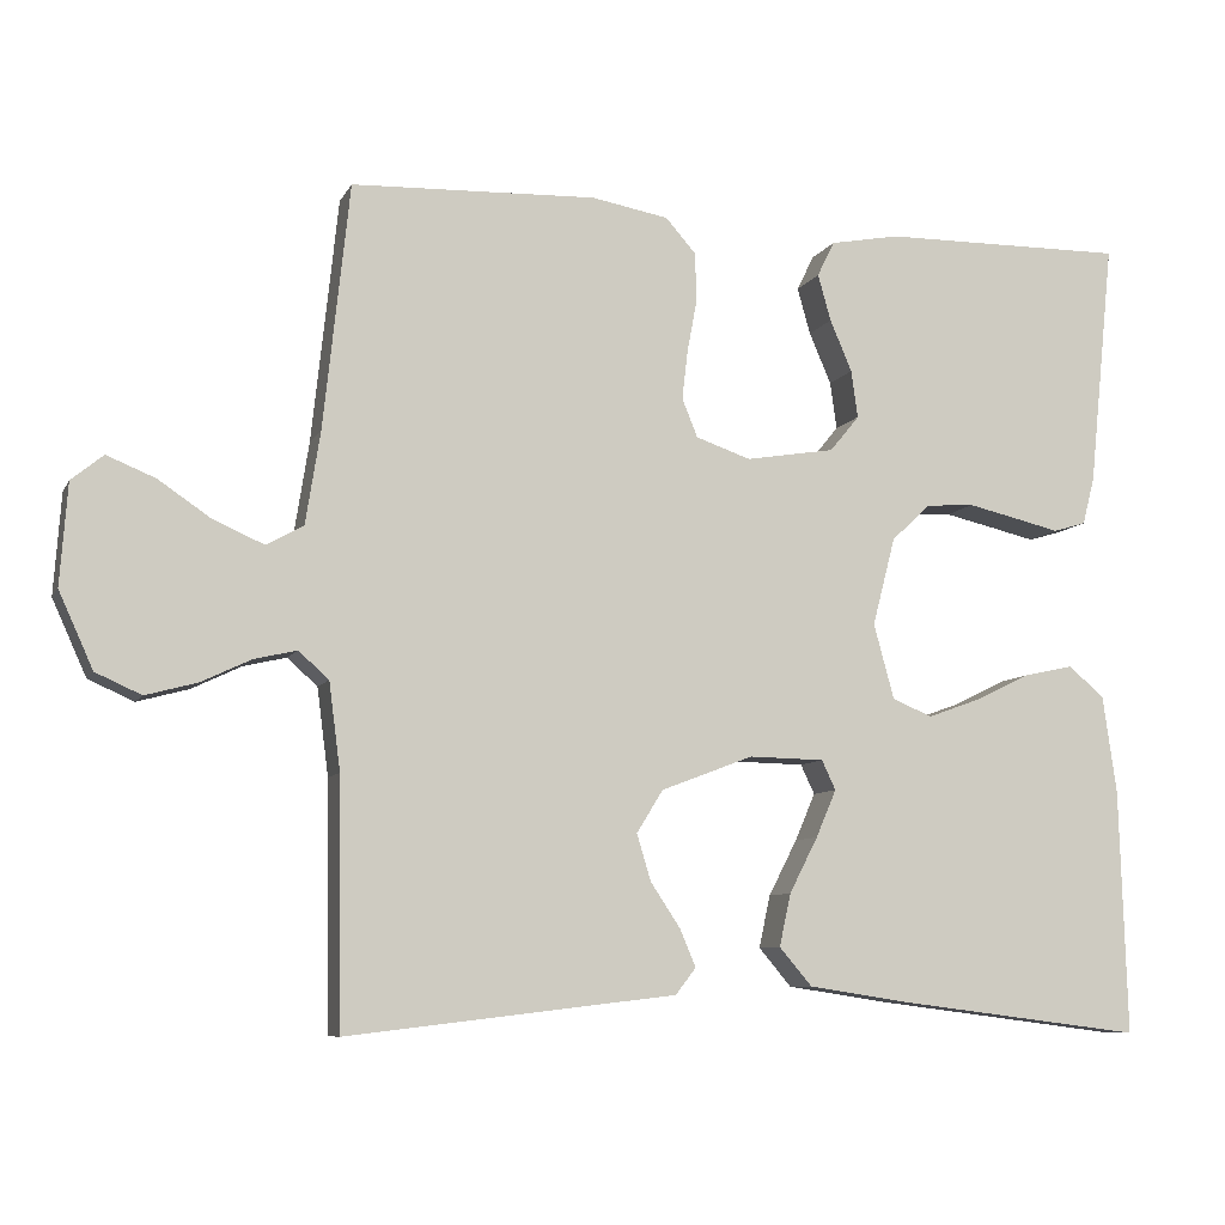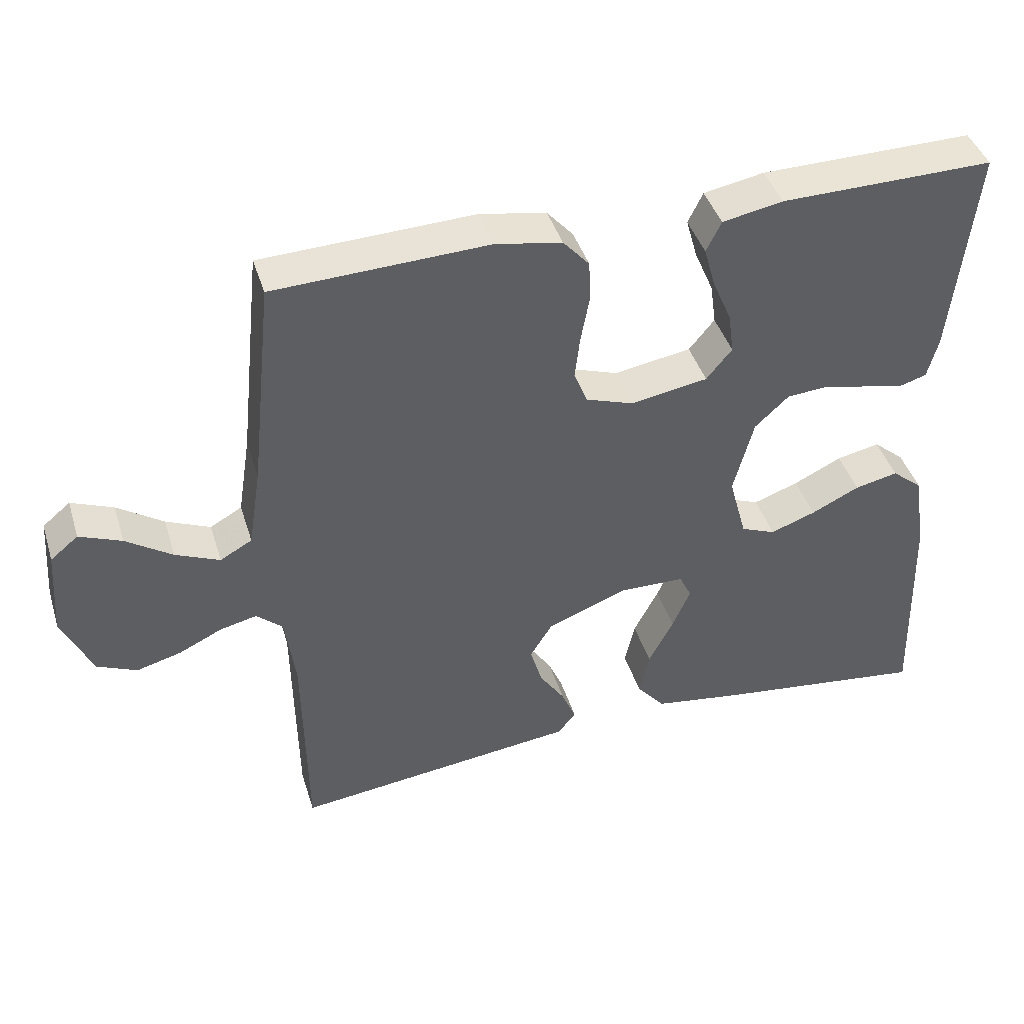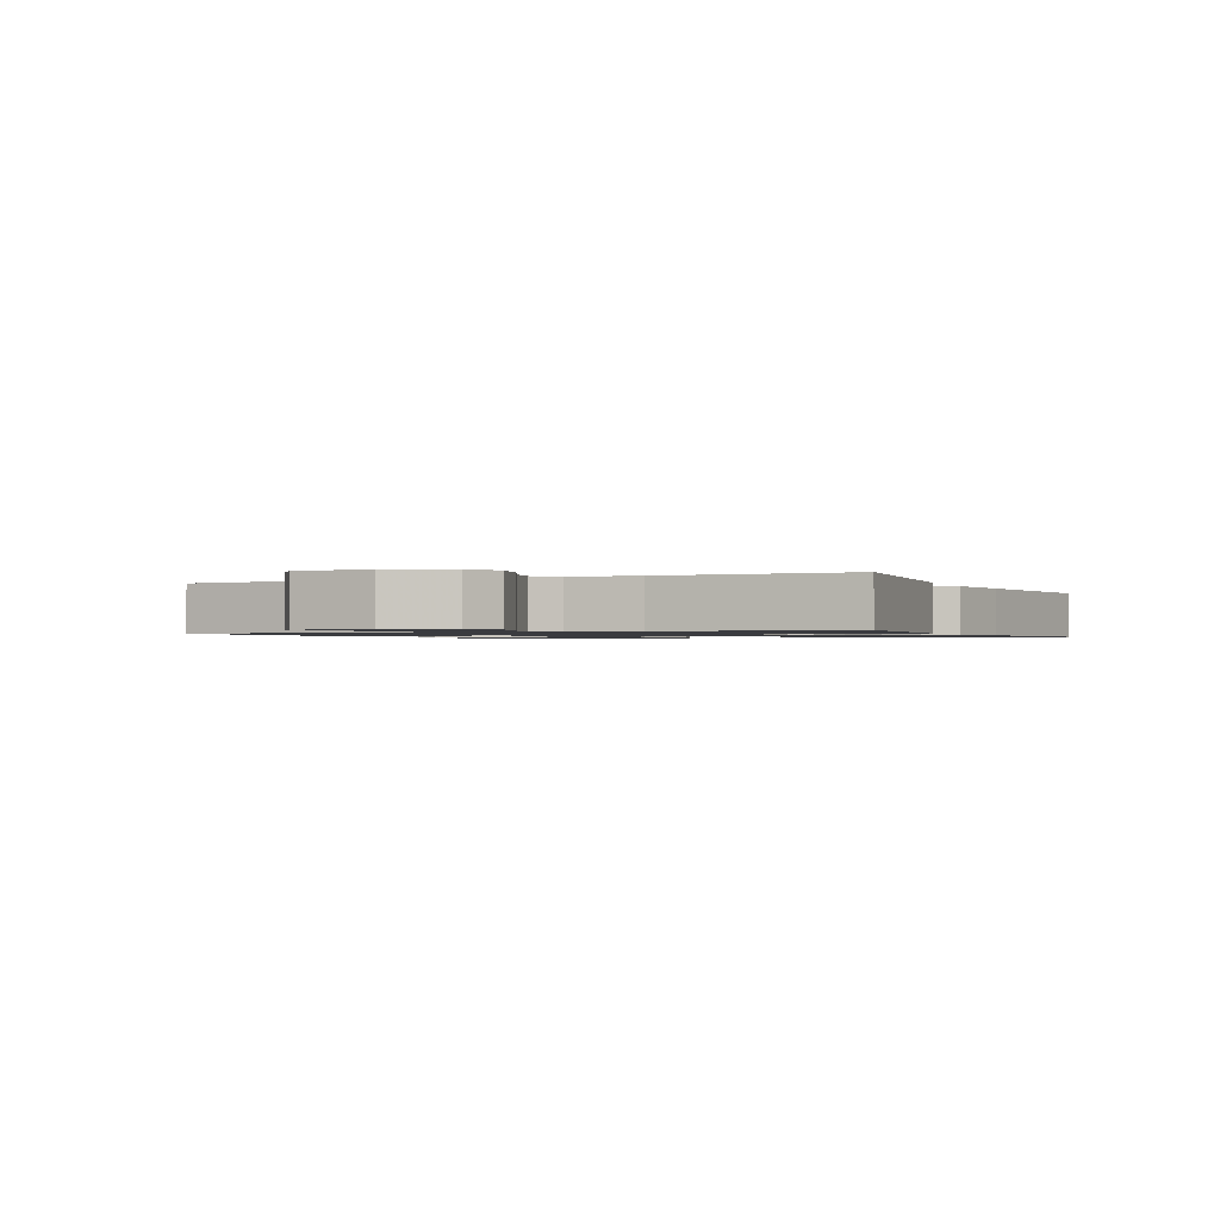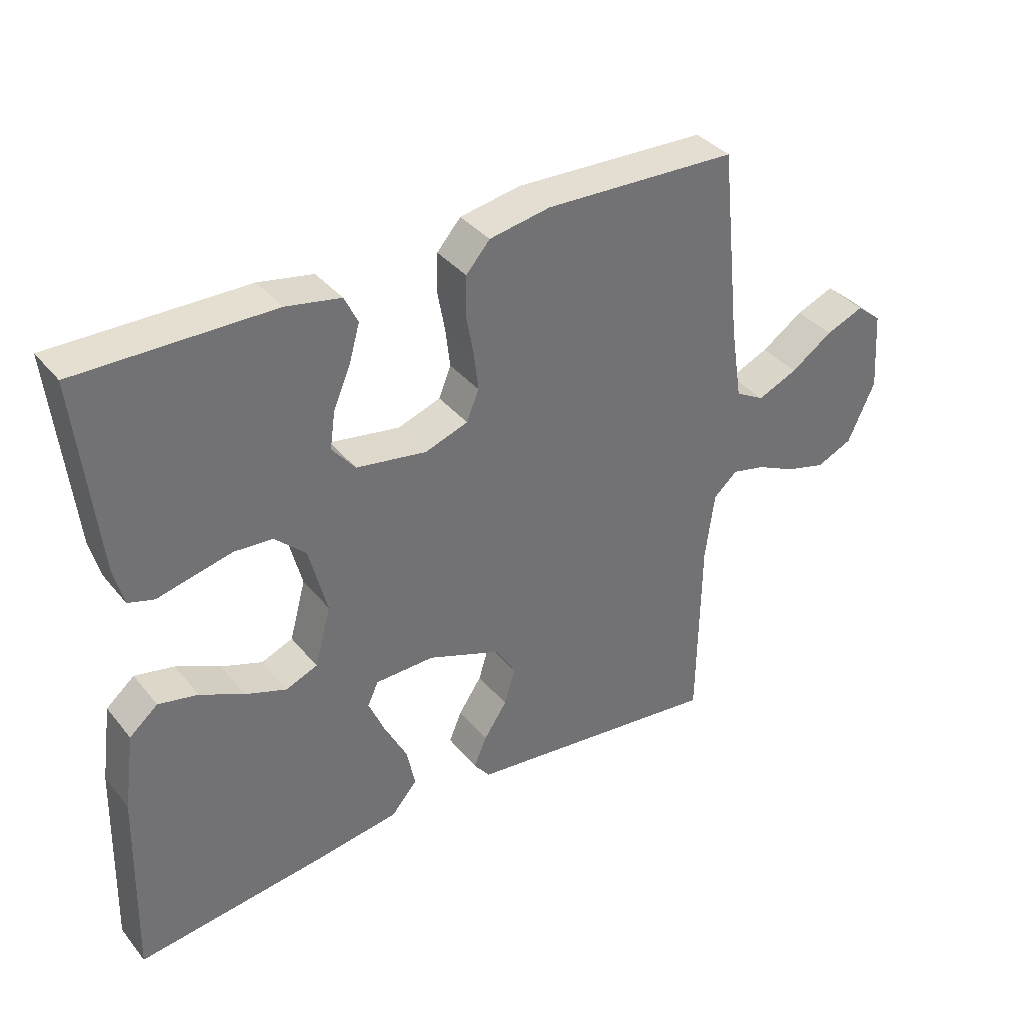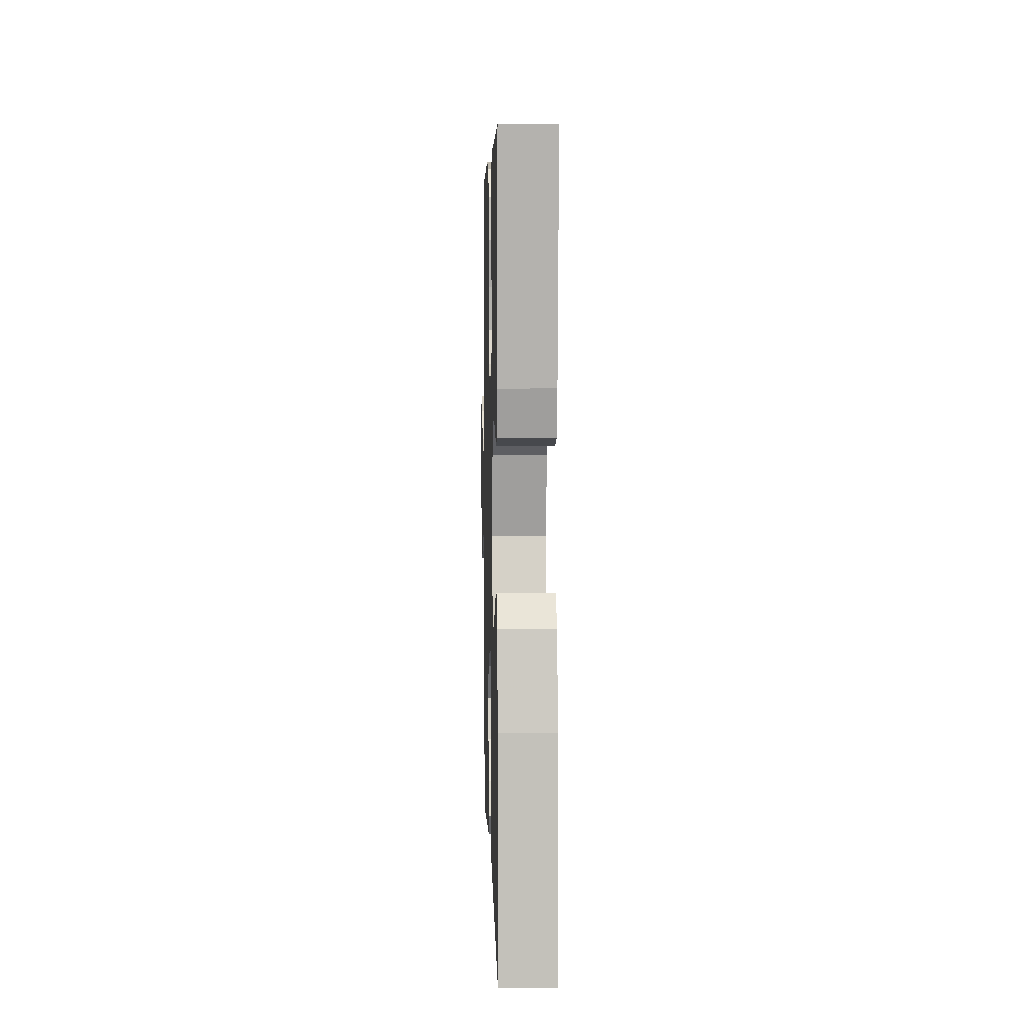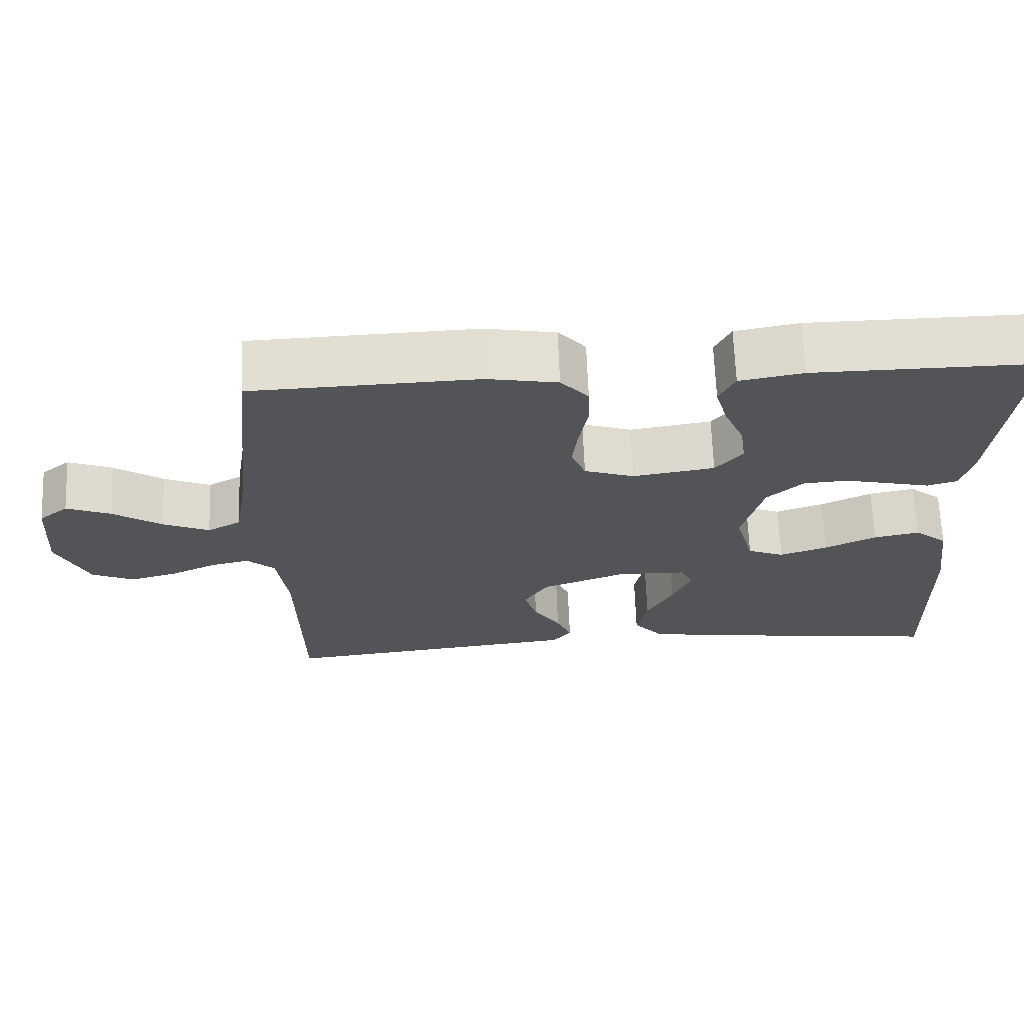
<metadata>
{"format":"obj","ext":"obj","renderer":"f3d","projection":"perspective","resolution":1024,"background":"white","views":[{"elev":-8.1,"azim":162.6,"up":"+Z"},{"elev":42.5,"azim":163.1,"up":"+Z"},{"elev":-1.2,"azim":114.8,"up":"+Y"},{"elev":36.9,"azim":-34.1,"up":"+Z"},{"elev":4.6,"azim":-91.6,"up":"+Z"},{"elev":67.0,"azim":177.8,"up":"+Z"}]}
</metadata>
<code>
v 0.5 0.07 -0.5
v 0.2 0.07 -0.465
v 0.097 0.07 -0.453
v 0.072 0.07 -0.421
v 0.092 0.07 -0.374
v 0.128 0.07 -0.32
v 0.145 0.07 -0.263
v 0.113 0.07 -0.211
v 0 0.07 -0.168
v -0.092 0.07 -0.17
v -0.109 0.07 -0.206
v -0.084 0.07 -0.264
v -0.049 0.07 -0.332
v -0.035 0.07 -0.396
v -0.075 0.07 -0.443
v -0.2 0.07 -0.462
v -0.5 0.07 -0.5
v -0.491 0.07 -0.2
v -0.474 0.07 -0.08
v -0.43 0.07 -0.043
v -0.369 0.07 -0.056
v -0.301 0.07 -0.089
v -0.237 0.07 -0.112
v -0.188 0.07 -0.092
v -0.163 0.07 0
v -0.191 0.07 0.108
v -0.239 0.07 0.153
v -0.298 0.07 0.157
v -0.359 0.07 0.143
v -0.414 0.07 0.13
v -0.454 0.07 0.142
v -0.469 0.07 0.2
v -0.5 0.07 0.5
v -0.2 0.07 0.497
v -0.115 0.07 0.481
v -0.094 0.07 0.438
v -0.11 0.07 0.381
v -0.137 0.07 0.318
v -0.145 0.07 0.26
v -0.109 0.07 0.216
v 0 0.07 0.198
v 0.067 0.07 0.221
v 0.086 0.07 0.268
v 0.079 0.07 0.328
v 0.067 0.07 0.393
v 0.069 0.07 0.452
v 0.106 0.07 0.494
v 0.2 0.07 0.511
v 0.5 0.07 0.5
v 0.532 0.07 0.2
v 0.55 0.07 0.086
v 0.595 0.07 0.061
v 0.657 0.07 0.088
v 0.722 0.07 0.132
v 0.781 0.07 0.156
v 0.82 0.07 0.124
v 0.829 0.07 0
v 0.787 0.07 -0.093
v 0.731 0.07 -0.118
v 0.668 0.07 -0.101
v 0.607 0.07 -0.072
v 0.555 0.07 -0.06
v 0.518 0.07 -0.093
v 0.504 0.07 -0.2
v 0.5 0 -0.5
v 0.2 0 -0.465
v 0.097 0 -0.453
v 0.072 0 -0.421
v 0.092 0 -0.374
v 0.128 0 -0.32
v 0.145 0 -0.263
v 0.113 0 -0.211
v 0 0 -0.168
v -0.092 0 -0.17
v -0.109 0 -0.206
v -0.084 0 -0.264
v -0.049 0 -0.332
v -0.035 0 -0.396
v -0.075 0 -0.443
v -0.2 0 -0.462
v -0.5 0 -0.5
v -0.491 0 -0.2
v -0.474 0 -0.08
v -0.43 0 -0.043
v -0.369 0 -0.056
v -0.301 0 -0.089
v -0.237 0 -0.112
v -0.188 0 -0.092
v -0.163 0 0
v -0.191 0 0.108
v -0.239 0 0.153
v -0.298 0 0.157
v -0.359 0 0.143
v -0.414 0 0.13
v -0.454 0 0.142
v -0.469 0 0.2
v -0.5 0 0.5
v -0.2 0 0.497
v -0.115 0 0.481
v -0.094 0 0.438
v -0.11 0 0.381
v -0.137 0 0.318
v -0.145 0 0.26
v -0.109 0 0.216
v 0 0 0.198
v 0.067 0 0.221
v 0.086 0 0.268
v 0.079 0 0.328
v 0.067 0 0.393
v 0.069 0 0.452
v 0.106 0 0.494
v 0.2 0 0.511
v 0.5 0 0.5
v 0.532 0 0.2
v 0.55 0 0.086
v 0.595 0 0.061
v 0.657 0 0.088
v 0.722 0 0.132
v 0.781 0 0.156
v 0.82 0 0.124
v 0.829 0 0
v 0.787 0 -0.093
v 0.731 0 -0.118
v 0.668 0 -0.101
v 0.607 0 -0.072
v 0.555 0 -0.06
v 0.518 0 -0.093
v 0.504 0 -0.2
f 59 60 61
f 58 59 61
f 57 58 61
f 56 57 61
f 55 56 61
f 54 55 61
f 53 54 61
f 52 53 61 62
f 51 52 62 63
f 48 49 50
f 47 48 50
f 46 47 50
f 45 46 50
f 44 45 50
f 50 51 63
f 44 50 63
f 43 44 63
f 36 37 38
f 35 36 38
f 34 35 38
f 33 34 38
f 32 33 38
f 31 32 38
f 30 31 38
f 29 30 38
f 28 29 38 39
f 27 28 39 40
f 20 21 22
f 19 20 22
f 18 19 22
f 17 18 22
f 16 17 22
f 15 16 22
f 14 15 22
f 13 14 22
f 12 13 22
f 11 12 22 23
f 10 11 23 24
f 4 5 6
f 3 4 6
f 2 3 6
f 2 6 7
f 1 2 7
f 64 1 7
f 64 7 8
f 63 64 8
f 43 63 8
f 42 43 8
f 41 42 8 9
f 26 27 40 41
f 41 9 10
f 26 41 10
f 25 26 10
f 10 24 25
f 125 124 123
f 125 123 122
f 125 122 121
f 125 121 120
f 125 120 119
f 125 119 118
f 125 118 117
f 126 125 117 116
f 127 126 116 115
f 114 113 112
f 114 112 111
f 114 111 110
f 114 110 109
f 114 109 108
f 127 115 114
f 127 114 108
f 127 108 107
f 102 101 100
f 102 100 99
f 102 99 98
f 102 98 97
f 102 97 96
f 102 96 95
f 102 95 94
f 102 94 93
f 103 102 93 92
f 104 103 92 91
f 86 85 84
f 86 84 83
f 86 83 82
f 86 82 81
f 86 81 80
f 86 80 79
f 86 79 78
f 86 78 77
f 86 77 76
f 87 86 76 75
f 88 87 75 74
f 70 69 68
f 70 68 67
f 70 67 66
f 71 70 66
f 71 66 65
f 71 65 128
f 72 71 128
f 72 128 127
f 72 127 107
f 72 107 106
f 73 72 106 105
f 105 104 91 90
f 74 73 105
f 74 105 90
f 74 90 89
f 89 88 74
f 1 65 66 2
f 2 66 67 3
f 3 67 68 4
f 4 68 69 5
f 5 69 70 6
f 6 70 71 7
f 7 71 72 8
f 8 72 73 9
f 9 73 74 10
f 10 74 75 11
f 11 75 76 12
f 12 76 77 13
f 13 77 78 14
f 14 78 79 15
f 15 79 80 16
f 16 80 81 17
f 17 81 82 18
f 18 82 83 19
f 19 83 84 20
f 20 84 85 21
f 21 85 86 22
f 22 86 87 23
f 23 87 88 24
f 24 88 89 25
f 25 89 90 26
f 26 90 91 27
f 27 91 92 28
f 28 92 93 29
f 29 93 94 30
f 30 94 95 31
f 31 95 96 32
f 32 96 97 33
f 33 97 98 34
f 34 98 99 35
f 35 99 100 36
f 36 100 101 37
f 37 101 102 38
f 38 102 103 39
f 39 103 104 40
f 40 104 105 41
f 41 105 106 42
f 42 106 107 43
f 43 107 108 44
f 44 108 109 45
f 45 109 110 46
f 46 110 111 47
f 47 111 112 48
f 48 112 113 49
f 49 113 114 50
f 50 114 115 51
f 51 115 116 52
f 52 116 117 53
f 53 117 118 54
f 54 118 119 55
f 55 119 120 56
f 56 120 121 57
f 57 121 122 58
f 58 122 123 59
f 59 123 124 60
f 60 124 125 61
f 61 125 126 62
f 62 126 127 63
f 63 127 128 64
f 64 128 65 1

</code>
